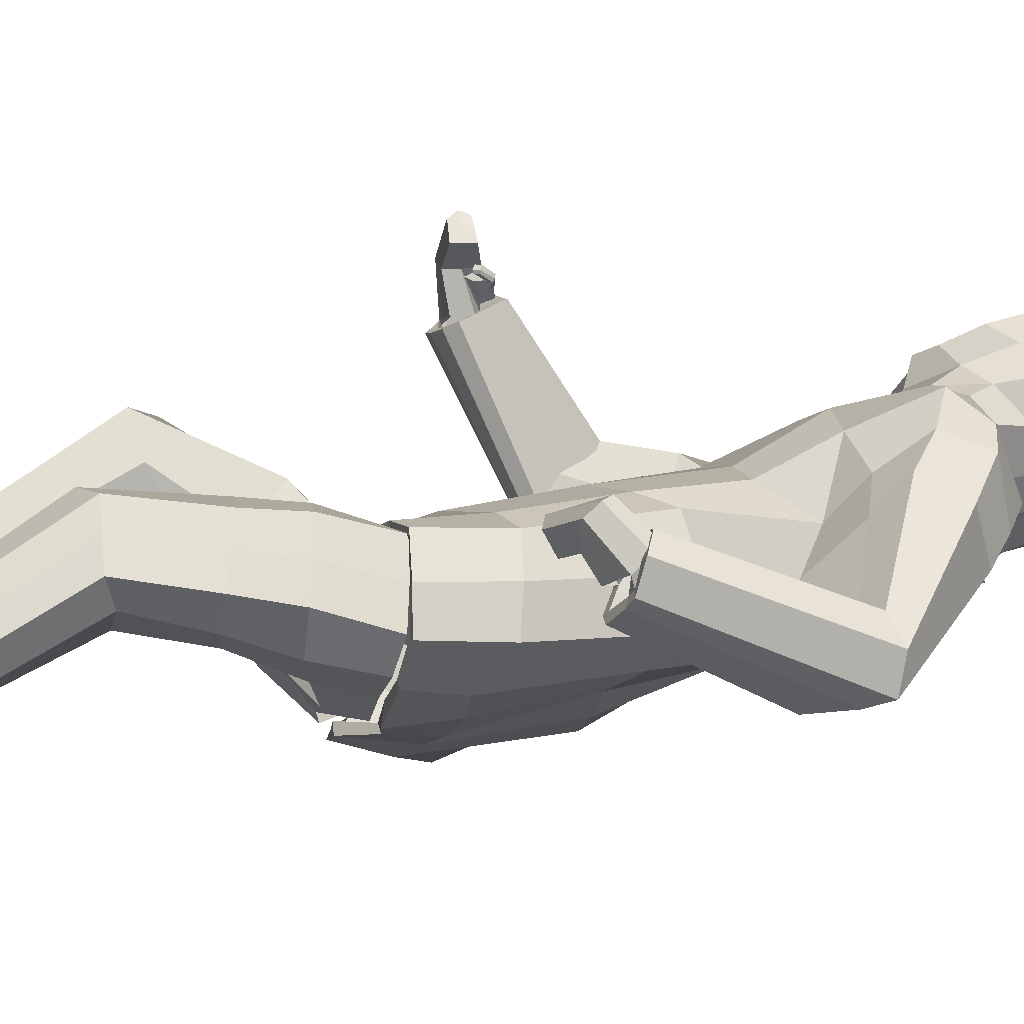
<metadata>
{"format":"obj","ext":"obj","renderer":"f3d","projection":"perspective","resolution":1024,"background":"white","views":[{"elev":-22.0,"azim":82.5,"up":"+Z"}]}
</metadata>
<code>
o Cube.000
v 0.5527 4.308 0.7091
v 1.484 4.615 0.4518
v 1.473 4.651 -0.3591
v 0.4518 4.538 -0.6489
v 1.127 4.51 0.6377
v 1.095 4.602 -0.5826
v 1.495 4.64 0.05041
v 2.455 6.125 -0.04068
v 2.354 6.233 0.05288
v 2.381 5.988 -0.1681
v 2.233 5.994 -0.2597
v 2.183 6.144 0.1247
v 1.943 5.91 -0.2613
v 1.899 6.004 0.1036
v 1.951 5.976 -0.07686
v 0.616 10.22 2.61
v 0.5875 8.923 2.114
v 0.7861 9.359 2.335
v 0.3426 8.468 2.48
v 0.5331 10.13 2.958
v 1.512 7.283 -0.729
v 1.842 5.883 -0.2595
v 1.475 7.3 -0.1485
v 1.825 6.001 0.1008
v 2.45 6.047 -0.08705
v 2.376 6.103 0.06206
v 2.347 6.016 -0.2572
v 1.849 5.948 -0.07912
v 1.487 7.3 -0.4479
v 0.8076 8.909 2.549
v 0.9192 9.651 2.74
v 0.9036 9.153 2.596
v 0.6263 8.598 2.443
v 0.7454 10.03 2.853
v 1.497 5.401 0.0935
v 1.364 5.394 -0.3006
v 1.152 5.251 0.728
v 1.435 5.393 0.5029
v 0.4034 5.144 -0.5285
v 0.6469 4.909 0.9213
v 0.8498 5.121 -0.517
v 0.5982 9.015 1.081
v -0.01678 8.937 1.033
v 0.7353 8.932 1.349
v 0.2328 9.319 1.325
v 1.071 9.032 1.022
v 1.303 8.867 0.7039
v 1.122 6.798 -0.06699
v 1.647 8.712 1.164
v 1.64 8.283 1.326
v 1.304 6.522 0.7663
v 0.4958 8.271 2.013
v 1.489 8.401 1.715
v 1.03 8.417 1.928
v 0.6738 5.951 1.166
v 1.188 8.659 1.789
v 0.4024 6.264 -0.2049
v 1.128 8.628 0.4481
v 1.413 7.867 1.058
v 0.7964 7.726 1.813
v 0.3338 8.562 0.525
v 1.174 7.731 1.471
v 1.605 7.247 -0.8148
v 1.957 5.883 -0.3654
v 0.6927 8.738 0.5368
v 0.8238 8.243 0.1952
v 1.105 7.571 0.7849
v 0.6694 7.021 1.369
v 0.2961 7.583 0.1624
v 0.63 7.796 0.06314
v 0.9396 7.902 0.4103
v 1.027 7.097 1.126
v 1.046 6.23 0.9783
v 0.8225 6.355 -0.2683
v 1.379 8.785 1.496
v 1.125 8.848 1.606
v 1.794 8.068 0.9271
v 1.247 6.678 0.3125
v 1.58 7.787 0.6494
v 1.555 7.299 -0.05876
v 1.924 6.089 0.2008
v 2.554 6.067 -0.09286
v 2.441 6.13 0.1399
v 2.411 6.006 -0.3401
v 2.246 5.965 -0.3603
v 2.202 6.058 0.1999
v 1.027 7.683 0.04966
v 2.19 7.867 -0.5266
v 1.462 8.666 0.3464
v 1.301 8.498 0.1698
v 0.9319 8.037 -0.254
v 2.105 7.748 -0.2286
v 1.873 7.62 -0.1202
v 1.17 7.379 0.3314
v 1.8 8.495 0.7088
v 1.987 7.836 -0.8126
v 1.87 7.612 -0.8499
v 1.501 7.259 -0.5003
v 0.9758 9.113 2.332
v 1.062 9.509 2.1
v 0.783 8.712 2.215
v 1.047 9.608 2.466
v 0.9431 10.16 2.55
v 0.6911 10.55 2.648
v 0.7712 10.6 2.315
v 0.6234 10.55 1.914
v 0.4001 10.81 2.031
v 0.4273 10.34 1.599
v 0.7892 10.16 1.824
v 0.8793 9.649 1.774
v 0.533 9.651 1.499
v 0.9366 9.192 1.687
v 0.1742 9.613 1.368
v 0.1641 9.958 1.383
v 0.1212 10.33 1.51
v 0.09464 10.67 1.747
v 0.9949 8.89 1.982
v 0.44 8.367 2.155
v 0.1141 10.95 2.098
v 0.1893 11.04 2.501
v 0.3256 10.73 2.787
v 0.9582 10.12 2.215
v 0.5092 10.91 2.414
v 0.5218 10.01 1.508
v 0.6407 9.417 1.458
v 0.311 10.6 1.775
v 0.5226 4.334 0.633
v 1.406 4.637 -0.3077
v 1.413 4.619 0.4038
v 0.6654 4.543 -0.5086
v 1.409 4.635 0.05546
v 1.098 4.526 0.5589
v 1.074 4.587 -0.5016
v 0.6286 8.863 0.587
v 2.455 6.125 -0.04068
v 2.364 6.226 0.06857
v 2.381 5.988 -0.1681
v 2.286 5.944 -0.1566
v 1.891 5.492 0.4295
v 2.062 5.843 -0.1373
v 2.484 5.783 0.3036
v 2.402 5.871 0.3869
v 2.422 5.666 0.1962
v 2.335 5.657 0.1791
v 2.231 5.829 0.4102
v 2.108 5.699 0.07338
v 2.012 5.901 0.2929
v 2.055 5.799 0.1803
v 1.874 5.582 0.4663
v 1.889 5.468 0.318
v 1.857 5.504 0.274
v 1.806 5.642 0.4061
v 1.773 5.638 0.2785
v 1.779 5.593 0.1558
v 1.733 5.747 0.296
v 1.756 5.67 0.2259
v 2.084 6.024 0.000211
v 2.19 6.066 0.212
v 2.03 6.06 0.1608
v 2.05 5.979 0.0625
v 2.041 5.885 0.2805
v 2.052 5.827 0.1754
v 2.21 5.871 0.3668
v 2.133 6.02 0.2666
v 2.02 6.021 0.2001
v 2.012 5.966 0.1267
v 2.009 5.885 0.2821
v 2.004 5.855 0.1991
v 2.117 5.888 0.3493
v 2.056 5.993 0.2891
v 1.988 5.995 0.2452
v 1.977 5.963 0.1868
v 1.952 5.887 0.2958
v 1.953 5.888 0.2441
v 2.031 5.908 0.3347
v 1.915 5.939 0.3346
v 1.87 5.937 0.3095
v 1.867 5.948 0.2916
v 1.908 5.919 0.2724
v 1.899 5.946 0.2754
v 1.923 5.886 0.3094
v 1.881 5.814 0.2273
v 1.862 5.846 0.2031
v 1.864 5.881 0.2044
v 1.906 5.84 0.1601
v 1.904 5.873 0.1622
v 1.918 5.809 0.1903
v 1.062 0.5868 -0.7851
v 1.033 0.7565 -1.14
v 0.487 0.5157 -0.6791
v 0.6519 0.6885 -1.178
v 0.8024 0.5485 -0.6036
v 0.8526 0.7691 -1.299
v 1.061 0.4625 -0.6502
v 1.099 0.7002 -1.218
v 0.6986 0.4763 -0.3756
v 0.8779 0.7771 -1.349
v 0.3513 0.6929 -1.275
v 0.3807 0.4744 -0.4752
v 1.152 0.1345 -0.9402
v 1.124 0.2723 -1.354
v 0.717 0.02072 -0.6967
v 0.9819 0.3293 -1.538
v 0.3546 0.3268 -1.404
v 0.3346 0.1078 -0.7579
v 0.7091 0.2134 0.03589
v 1.088 0.187 -0.1836
v 0.3906 0.1953 -0.01317
v 0.396 -0.02961 -0.1283
v 0.7123 -0.1149 -0.0651
v 1.11 0.009344 -0.3077
v 1.083 0.8695 -0.6603
v 0.8161 0.8702 -0.4532
v 0.3849 0.8603 -0.5147
v 1.049 0.6669 -0.9647
v 0.4658 0.5815 -0.9623
v 1.079 0.5719 -0.936
v 0.366 0.5817 -0.8753
v 1.139 0.2 -1.144
v 0.3446 0.2173 -1.081
v 0.85 0.1701 -1.114
v 1.473 3.974 0.5351
v 1.062 0.5853 -0.7865
v 1.033 0.7626 -1.139
v 0.487 0.5157 -0.6792
v 0.6519 0.6906 -1.178
v 0.8023 0.5481 -0.604
v 0.8535 0.7928 -1.293
v 1.048 0.6662 -0.9662
v 0.4659 0.5815 -0.9623
v 0.5016 4.389 0.6528
v 0.5714 3.969 0.7313
v 1.489 3.963 0.1877
v 1.491 3.952 -0.1646
v 1.076 3.986 0.7602
v 0.5292 4.027 -0.3566
v 1.09 3.95 -0.3994
v 0.4432 3.97 0.1589
v 1.412 4.618 -0.2977
v 0.5331 2.234 0.7355
v 1.399 3.447 0.5673
v 1.363 2.58 0.03935
v 0.6315 3.41 -0.1764
v 0.6118 3.411 0.7903
v 1.339 2.523 0.6471
v 1.408 3.39 -0.06307
v 0.5715 2.647 -0.05774
v 0.4447 2.427 0.2981
v 1.353 2.549 0.3401
v 1.023 2.674 -0.07959
v 0.9846 2.357 0.8292
v 1.404 4.641 0.4302
v 0.6804 4.501 -0.5026
v 1.41 4.631 0.06824
v 1.078 4.575 0.5903
v 1.086 4.553 -0.4927
v 1.043 3.436 0.7935
v 1.059 3.378 -0.228
v 1.406 3.419 0.2509
v 0.5141 3.389 0.272
v -0.2591 4.33 0.783
v -1.245 4.718 0.6526
v -1.373 4.423 -0.02949
v -0.4105 4.28 -0.4275
v -0.855 4.619 0.7875
v -1.038 4.274 -0.2518
v -1.325 4.605 0.3157
v -1.13 5.219 3.311
v -1.098 5.391 3.305
v -1.03 5.083 3.201
v -0.931 5.098 3.091
v -0.8973 5.436 3.289
v -0.6479 5.156 3.001
v -0.6324 5.472 3.199
v -0.6773 5.317 3.103
v -0.7765 10.33 2.438
v -0.6562 9.134 1.898
v -0.876 9.535 2.138
v -0.1629 8.635 2.476
v -0.5479 10.19 2.932
v -1.135 5.853 1.781
v -0.5504 5.18 2.969
v -1.08 6.312 2.193
v -0.5705 5.495 3.16
v -1.124 5.162 3.287
v -1.084 5.327 3.337
v -1.036 5.069 3.132
v -0.5796 5.337 3.069
v -1.108 6.079 1.979
v -0.6887 9.042 2.596
v -0.8889 9.689 2.793
v -0.8196 9.255 2.644
v -0.4719 8.745 2.491
v -0.7586 10.06 2.879
v -1.336 5.259 0.01966
v -1.273 5.08 -0.3181
v -0.8923 5.327 0.6194
v -1.209 5.409 0.378
v -0.3772 4.932 -0.4773
v -0.3614 4.925 0.9348
v -0.7994 4.756 -0.4424
v -0.9986 8.496 0.8322
v -0.2848 8.87 0.8829
v -1.036 8.631 1.127
v -0.4968 9.269 1.271
v -1.459 8.173 0.9904
v -1.611 7.784 1.112
v -1.11 6.41 0.2913
v -1.794 8.11 1.575
v -1.566 8.096 1.973
v -1.094 6.324 1.133
v -0.3784 8.393 2.079
v -1.438 8.49 2.004
v -0.9642 8.618 2.037
v -0.4264 5.903 1.196
v -1.244 8.706 1.81
v -0.4286 6.159 -0.1933
v -1.367 7.481 1.117
v -1.2 7.696 2.067
v -0.5513 7.849 2.149
v -0.6737 8.126 0.5524
v -0.9015 7.896 2.194
v -1.196 5.74 1.776
v -0.6513 5.065 2.947
v -1.058 7.867 0.7186
v -1.016 7.279 0.885
v -0.8732 7.298 1.886
v -0.4258 6.967 1.672
v -0.4643 7.33 0.3595
v -0.7978 7.195 0.5146
v -0.9063 7.201 1.411
v -0.7477 6.978 1.806
v -0.8015 6.121 1.18
v -0.84 6.115 -0.1715
v -1.551 8.496 1.543
v -1.316 8.69 1.493
v -1.633 7.635 2.064
v -1.134 6.369 0.6969
v -1.346 7.323 2.104
v -1.142 6.35 2.299
v -0.6816 5.572 3.243
v -1.219 5.13 3.318
v -1.147 5.37 3.409
v -1.088 4.982 3.105
v -0.9319 5.007 3.038
v -0.8989 5.454 3.389
v -0.8652 6.794 1.675
v -2.016 6.162 1.898
v -1.685 7.361 1.212
v -1.481 7.163 1.201
v -0.9802 6.674 1.216
v -1.868 6.376 2.149
v -1.59 6.401 2.215
v -0.8331 6.917 2.096
v -1.864 7.593 1.647
v -1.84 5.944 1.621
v -1.624 5.843 1.67
v -1.103 6.006 1.995
v -0.9399 9.14 2.42
v -1.145 9.423 2.219
v -0.7087 8.826 2.266
v -1.06 9.566 2.58
v -1.025 10.07 2.678
v -0.8192 10.48 2.751
v -0.9661 10.47 2.485
v -0.8972 10.42 2.086
v -0.6988 10.71 2.155
v -0.7443 10.24 1.732
v -1.033 10.03 1.962
v -1.073 9.54 1.848
v -0.7977 9.563 1.519
v -1.123 9.105 1.63
v -0.4623 9.572 1.349
v -0.4838 9.907 1.432
v -0.4671 10.28 1.577
v -0.4452 10.62 1.809
v -1.024 8.93 2.016
v -0.3116 8.478 2.197
v -0.4336 10.91 2.16
v -0.4299 10.98 2.571
v -0.4594 10.7 2.833
v -1.106 10 2.366
v -0.7358 10.81 2.555
v -0.8223 9.906 1.592
v -0.9004 9.31 1.423
v -0.6367 10.52 1.882
v -0.2443 4.352 0.7054
v -1.298 4.432 0.009065
v -1.183 4.7 0.6005
v -0.5987 4.284 -0.2527
v -1.24 4.597 0.3094
v -0.8405 4.612 0.7113
v -1.003 4.301 -0.1838
v -1.032 7.75 0.7488
v 0.02033 4.581 -0.5434
v 0.1562 4.383 0.8836
v -0.1264 10.43 2.336
v -0.1339 9.454 1.636
v -0.1779 10.02 1.761
v 0.09109 8.496 2.452
v -0.01425 10.3 3
v 0.008602 5.048 -0.5341
v 0.1512 4.826 1.031
v -0.1504 8.691 0.8116
v 0.07073 8.198 2.07
v 0.1337 5.834 1.308
v -0.008708 6.173 -0.145
v 0.1129 7.644 2.005
v -0.1366 8.247 0.5253
v 0.1249 6.879 1.574
v -0.06993 7.371 0.2966
v -0.1466 9.568 1.291
v -0.1834 10.41 1.533
v -0.1689 11.05 2.134
v -0.06322 10.81 2.922
v -0.1634 9.958 1.375
v -0.1893 10.81 1.778
v -0.1366 9.208 1.127
v -0.1219 11.08 2.57
v 0.1487 4.409 0.8077
v 0.02812 4.556 -0.4636
v -1.13 5.219 3.311
v -1.092 5.401 3.325
v -1.03 5.083 3.201
v -0.93 5.099 3.164
v -0.1874 5.128 3.728
v -0.6773 5.125 3.071
v -0.8347 5.133 3.683
v -0.8048 5.28 3.677
v -0.7531 5.017 3.595
v -0.683 5.025 3.554
v -0.6199 5.315 3.614
v -0.5002 5.038 3.38
v -0.4631 5.342 3.401
v -0.4866 5.188 3.385
v -0.1954 5.224 3.702
v -0.1908 5.042 3.654
v -0.1762 5.049 3.59
v -0.1572 5.246 3.603
v -0.1389 5.17 3.496
v -0.1436 5.06 3.426
v -0.1334 5.273 3.438
v -0.1385 5.166 3.432
v -0.7964 5.374 3.17
v -0.805 5.443 3.372
v -0.6882 5.478 3.251
v -0.7227 5.362 3.208
v -0.5076 5.322 3.393
v -0.5301 5.218 3.341
v -0.633 5.332 3.543
v -0.7028 5.459 3.396
v -0.6446 5.459 3.284
v -0.6541 5.378 3.236
v -0.5134 5.342 3.367
v -0.5338 5.279 3.311
v -0.5832 5.366 3.476
v -0.6184 5.464 3.38
v -0.5898 5.458 3.303
v -0.596 5.404 3.263
v -0.4959 5.381 3.35
v -0.52 5.352 3.305
v -0.5396 5.402 3.418
v -0.4639 5.452 3.344
v -0.4415 5.441 3.296
v -0.4566 5.427 3.269
v -0.4489 5.374 3.312
v -0.4642 5.382 3.283
v -0.4447 5.395 3.36
v -0.3535 5.328 3.361
v -0.3548 5.319 3.317
v -0.3766 5.324 3.293
v -0.3745 5.262 3.329
v -0.3947 5.271 3.303
v -0.3704 5.279 3.37
v -1.075 1.006 0.6104
v -1.055 1.167 0.2326
v -0.4979 0.9223 0.7232
v -0.6725 1.119 0.2147
v -0.8126 0.9512 0.8014
v -0.8772 1.188 0.0844
v -1.072 0.8675 0.7533
v -1.125 1.108 0.1594
v -0.7037 0.8426 1.029
v -0.9037 1.193 0.03239
v -0.3716 1.132 0.1212
v -0.3876 0.8543 0.9235
v -1.166 0.56 0.4459
v -1.144 0.6801 0.03619
v -0.7276 0.4282 0.6563
v -1.003 0.724 -0.1501
v -0.3712 0.7439 -0.0187
v -0.3464 0.5249 0.6033
v -0.7066 0.5307 1.406
v -1.09 0.5299 1.191
v -0.389 0.5195 1.349
v -0.3964 0.3101 1.208
v -0.7114 0.2169 1.266
v -1.114 0.3721 1.049
v -1.094 1.27 0.7839
v -0.8234 1.249 0.9909
v -0.3931 1.244 0.9252
v -1.064 1.085 0.4136
v -0.4813 1.01 0.4358
v -1.094 0.9904 0.4417
v -0.3801 1.006 0.5244
v -1.154 0.6228 0.2457
v -0.36 0.6487 0.3003
v -0.8653 0.5977 0.2716
v -1.222 4.324 1.086
v -1.076 1.013 0.567
v -1.058 1.162 0.2161
v -0.5018 0.9581 0.6801
v -0.6707 1.082 0.1644
v -0.8173 0.9966 0.7509
v -0.8871 1.181 0.05135
v -1.064 1.077 0.3841
v -0.4806 0.9941 0.3906
v -0.2308 4.505 0.7403
v -0.2897 4.296 1.061
v -1.295 4.126 0.8089
v -1.356 3.924 0.527
v -0.7916 4.412 1.198
v -0.4342 3.826 0.1481
v -0.9993 3.758 0.2794
v -0.2607 4.022 0.5773
v -1.302 4.398 0.03699
v -0.2623 2.704 1.992
v -1.142 3.897 1.394
v -1.19 2.911 1.451
v -0.5075 3.398 0.7268
v -0.3283 3.895 1.516
v -1.067 3.133 1.959
v -1.255 3.505 0.913
v -0.4219 3.05 1.225
v -0.2428 2.847 1.554
v -1.132 3.017 1.701
v -0.8712 3.056 1.283
v -0.6902 2.947 2.113
v -1.173 4.808 0.619
v -0.6137 4.163 -0.1851
v -1.24 4.609 0.3295
v -0.8238 4.79 0.7357
v -1.013 4.218 -0.1358
v -0.7527 3.97 1.546
v -0.9374 3.381 0.7592
v -1.201 3.701 1.151
v -0.3176 3.604 1.081
v 0.03876 4.148 -0.3721
v 0.09203 4.146 0.157
v 0.1439 4.123 0.7141
v 0.1454 4.495 0.8034
v 0.02762 4.497 -0.4527
f 2 5 132 129
f 395 4 130 421
f 1 396 420 127
f 3 7 131 128
f 6 3 128 133
f 5 1 127 132
f 4 6 133 130
f 7 2 129 131
f 16 397 399 18
f 17 18 399 398
f 17 398 400 19
f 12 9 26
f 10 11 27
f 9 8 25 26
f 13 15 28 22
f 8 10 27 25
f 15 14 24 28
f 14 12 24
f 29 21 22 28
f 23 29 28 24
f 35 38 2 7
f 24 12 86 81
f 12 26 83 86
f 27 11 85 84
f 26 25 82 83
f 21 29 98 63
f 23 24 81 80
f 29 23 80 98
f 16 20 401 397
f 16 31 34 20
f 16 18 32 31
f 17 30 32 18
f 17 19 33 30
f 22 21 63 64
f 25 27 84 82
f 40 403 396 1
f 402 39 4 395
f 37 40 1 5
f 41 36 3 6
f 39 41 6 4
f 38 37 5 2
f 36 35 7 3
f 65 46 47 58 134
f 96 88 82 84
f 60 54 52 405 408
f 62 53 54 60
f 75 76 56 54 53
f 409 404 42 61
f 411 409 61 69
f 72 62 60 68
f 68 60 408 410
f 65 134 58 66
f 74 70 66 48
f 78 71 67 51
f 55 68 410 406
f 73 72 68 55
f 407 411 69 57
f 51 67 72 73
f 57 69 70 74
f 69 61 65 70
f 67 62 72
f 49 75 53 50
f 59 50 53 62
f 61 42 46 65
f 47 46 75 49
f 48 66 71 78
f 92 93 86 83
f 46 42 76 75
f 93 80 81 86
f 97 96 84 85
f 63 97 85 64
f 88 92 83 82
f 95 77 92 88
f 94 87 98 80
f 91 90 97 63
f 90 89 96 97
f 79 94 80 93
f 77 79 93 92
f 87 91 63 98
f 89 95 88 96
f 47 49 95 89
f 71 66 91 87
f 50 59 79 77
f 59 67 94 79
f 58 47 89 90
f 66 58 90 91
f 67 71 87 94
f 49 50 77 95
f 36 48 78 35
f 39 57 74 41
f 38 51 73 37
f 402 407 57 39
f 37 73 55 40
f 40 55 406 403
f 35 78 51 38
f 41 74 48 36
f 76 42 44
f 99 100 122 102
f 99 101 117 100
f 99 30 33 101
f 99 102 32 30
f 103 102 122 105
f 103 31 32 102
f 103 104 34 31
f 103 105 123 104
f 106 105 122 109
f 106 107 123 105
f 106 108 126 107
f 106 109 124 108
f 110 109 122 100
f 110 111 124 109
f 110 112 125 111
f 110 100 117 112
f 113 412 416 114
f 113 45 418 412
f 113 111 125 45
f 113 114 124 111
f 115 114 416 413
f 115 108 124 114
f 115 116 126 108
f 115 413 417 116
f 118 19 400 405
f 118 101 33 19
f 119 414 419 120
f 119 116 417 414
f 119 107 126 116
f 119 120 123 107
f 121 120 419 415
f 121 104 123 120
f 121 20 34 104
f 118 405 52
f 101 118 52 54
f 101 54 117
f 117 54 56
f 112 117 56 76
f 125 112 76 44
f 45 125 44 42
f 45 42 43
f 418 45 43 404
f 121 415 401 20
f 43 42 404
f 70 65 66
f 67 59 62
f 11 13 64 85
f 13 22 64
f 135 136 142 141
f 136 12 145 142
f 140 138 144 146
f 144 143 150 151
f 145 147 155 152
f 143 141 139 150
f 148 146 154 156
f 15 140 146 148
f 137 135 141 143
f 138 137 143 144
f 153 139 149 152
f 156 153 152 155
f 154 151 153 156
f 151 150 139 153
f 147 148 156 155
f 146 144 151 154
f 142 145 152 149
f 141 142 149 139
f 157 148 162 160
f 148 147 161 162
f 15 148 157
f 14 15 157
f 161 163 169 167
f 163 158 164 169
f 14 157 160 159
f 145 12 158 163
f 147 145 163 161
f 12 14 159 158
f 166 168 174 172
f 168 167 173 174
f 158 159 165 164
f 162 161 167 168
f 160 162 168 166
f 159 160 166 165
f 173 175 181 179
f 175 170 176 181
f 165 166 172 171
f 169 164 170 175
f 167 169 175 173
f 164 165 171 170
f 178 180 186 184
f 180 179 185 186
f 170 171 177 176
f 174 173 179 180
f 172 174 180 178
f 171 172 178 177
f 183 184 186 185
f 182 183 185 187
f 177 178 184 183
f 181 176 182 187
f 179 181 187 185
f 176 177 183 182
f 191 193 197 198
f 193 189 195 197
f 198 197 203 204
f 194 196 206 207
f 215 188 194 217
f 192 190 199 196
f 216 191 198 218
f 188 192 196 194
f 221 219 200 202
f 220 221 202 205
f 217 194 200 219
f 197 195 201 203
f 218 198 204 220
f 205 202 210 209
f 206 208 209 210
f 207 206 210 211
f 199 205 209 208
f 196 199 208 206
f 202 200 211 210
f 200 194 207 211
f 199 196 194 212 213 214
f 199 218 220 205
f 195 217 219 201
f 204 203 221 220
f 203 201 219 221
f 190 216 218 199
f 189 215 217 195
f 256 239 234 237
f 255 231 232 235
f 549 238 232 550
f 552 253 236 548
f 231 551 550 232
f 254 252 222 233
f 251 240 225 227
f 250 242 224 228
f 249 245 223 229
f 248 247 226 230
f 260 243 247 248
f 259 241 245 249
f 258 246 242 250
f 257 244 240 251
f 235 232 244 257
f 237 234 246 258
f 233 222 241 259
f 238 236 243 260
f 236 237 258 243
f 222 235 257 241
f 241 257 251 245
f 243 258 250 247
f 247 250 228 226
f 245 251 227 223
f 252 255 235 222
f 253 256 237 236
f 232 238 260 244
f 234 233 259 246
f 246 259 249 242
f 244 260 248 240
f 240 248 230 225
f 242 249 229 224
f 239 254 233 234
f 548 236 238 549
f 262 389 392 265
f 395 421 390 264
f 261 387 420 396
f 263 388 391 267
f 266 393 388 263
f 265 392 387 261
f 264 390 393 266
f 267 391 389 262
f 276 278 399 397
f 277 398 399 278
f 277 279 400 398
f 272 286 269
f 270 287 271
f 269 286 285 268
f 273 282 288 275
f 268 285 287 270
f 275 288 284 274
f 274 284 272
f 289 288 282 281
f 283 284 288 289
f 295 267 262 298
f 284 341 346 272
f 272 346 343 286
f 287 344 345 271
f 286 343 342 285
f 281 323 358 289
f 283 340 341 284
f 289 358 340 283
f 276 397 401 280
f 276 280 294 291
f 276 291 292 278
f 277 278 292 290
f 277 290 293 279
f 282 324 323 281
f 285 342 344 287
f 300 261 396 403
f 402 395 264 299
f 297 265 261 300
f 301 266 263 296
f 299 264 266 301
f 298 262 265 297
f 296 263 267 295
f 325 394 318 307 306
f 356 344 342 348
f 320 408 405 312 314
f 322 320 314 313
f 335 313 314 316 336
f 409 321 302 404
f 411 329 321 409
f 332 328 320 322
f 328 410 408 320
f 325 326 318 394
f 334 308 326 330
f 338 311 327 331
f 315 406 410 328
f 333 315 328 332
f 407 317 329 411
f 311 333 332 327
f 317 334 330 329
f 329 330 325 321
f 327 332 322
f 309 310 313 335
f 319 322 313 310
f 321 325 306 302
f 307 309 335 306
f 308 338 331 326
f 352 343 346 353
f 306 335 336 302
f 353 346 341 340
f 357 345 344 356
f 323 324 345 357
f 348 342 343 352
f 355 348 352 337
f 354 340 358 347
f 351 323 357 350
f 350 357 356 349
f 339 353 340 354
f 337 352 353 339
f 347 358 323 351
f 349 356 348 355
f 307 349 355 309
f 331 347 351 326
f 310 337 339 319
f 319 339 354 327
f 318 350 349 307
f 326 351 350 318
f 327 354 347 331
f 309 355 337 310
f 296 295 338 308
f 299 301 334 317
f 298 297 333 311
f 402 299 317 407
f 297 300 315 333
f 300 403 406 315
f 295 298 311 338
f 301 296 308 334
f 336 304 302
f 359 362 382 360
f 359 360 377 361
f 359 361 293 290
f 359 290 292 362
f 363 365 382 362
f 363 362 292 291
f 363 291 294 364
f 363 364 383 365
f 366 369 382 365
f 366 365 383 367
f 366 367 386 368
f 366 368 384 369
f 370 360 382 369
f 370 369 384 371
f 370 371 385 372
f 370 372 377 360
f 373 374 416 412
f 373 412 418 305
f 373 305 385 371
f 373 371 384 374
f 375 413 416 374
f 375 374 384 368
f 375 368 386 376
f 375 376 417 413
f 378 405 400 279
f 378 279 293 361
f 379 380 419 414
f 379 414 417 376
f 379 376 386 367
f 379 367 383 380
f 381 415 419 380
f 381 380 383 364
f 381 364 294 280
f 378 312 405
f 361 314 312 378
f 361 377 314
f 377 316 314
f 372 336 316 377
f 385 304 336 372
f 305 302 304 385
f 305 303 302
f 418 404 303 305
f 381 280 401 415
f 303 404 302
f 330 326 325
f 327 322 319
f 271 345 324 273
f 273 324 282
f 422 428 429 423
f 423 429 432 272
f 427 433 431 425
f 431 438 437 430
f 432 439 442 434
f 430 437 426 428
f 435 443 441 433
f 275 435 433 427
f 424 430 428 422
f 425 431 430 424
f 440 439 436 426
f 443 442 439 440
f 441 443 440 438
f 438 440 426 437
f 434 442 443 435
f 433 441 438 431
f 429 436 439 432
f 428 426 436 429
f 444 447 449 435
f 435 449 448 434
f 275 444 435
f 274 444 275
f 448 454 456 450
f 450 456 451 445
f 274 446 447 444
f 432 450 445 272
f 434 448 450 432
f 272 445 446 274
f 453 459 461 455
f 455 461 460 454
f 445 451 452 446
f 449 455 454 448
f 447 453 455 449
f 446 452 453 447
f 460 466 468 462
f 462 468 463 457
f 452 458 459 453
f 456 462 457 451
f 454 460 462 456
f 451 457 458 452
f 465 471 473 467
f 467 473 472 466
f 457 463 464 458
f 461 467 466 460
f 459 465 467 461
f 458 464 465 459
f 470 472 473 471
f 469 474 472 470
f 464 470 471 465
f 468 474 469 463
f 466 472 474 468
f 463 469 470 464
f 478 485 484 480
f 480 484 482 476
f 485 491 490 484
f 481 494 493 483
f 502 504 481 475
f 479 483 486 477
f 503 505 485 478
f 475 481 483 479
f 508 489 487 506
f 507 492 489 508
f 504 506 487 481
f 484 490 488 482
f 505 507 491 485
f 492 496 497 489
f 493 497 496 495
f 494 498 497 493
f 486 495 496 492
f 483 493 495 486
f 489 497 498 487
f 487 498 494 481
f 486 501 500 499 481 483
f 486 492 507 505
f 482 488 506 504
f 491 507 508 490
f 490 508 506 488
f 477 486 505 503
f 476 482 504 502
f 543 524 521 526
f 542 522 519 518
f 549 550 519 525
f 552 548 523 540
f 518 519 550 551
f 541 520 509 539
f 538 514 512 527
f 537 515 511 529
f 536 516 510 532
f 535 517 513 534
f 547 535 534 530
f 546 536 532 528
f 545 537 529 533
f 544 538 527 531
f 522 544 531 519
f 524 545 533 521
f 520 546 528 509
f 525 547 530 523
f 523 530 545 524
f 509 528 544 522
f 528 532 538 544
f 530 534 537 545
f 534 513 515 537
f 532 510 514 538
f 539 509 522 542
f 540 523 524 543
f 519 531 547 525
f 521 533 546 520
f 533 529 536 546
f 531 527 535 547
f 527 512 517 535
f 529 511 516 536
f 526 521 520 541
f 548 549 525 523

</code>
